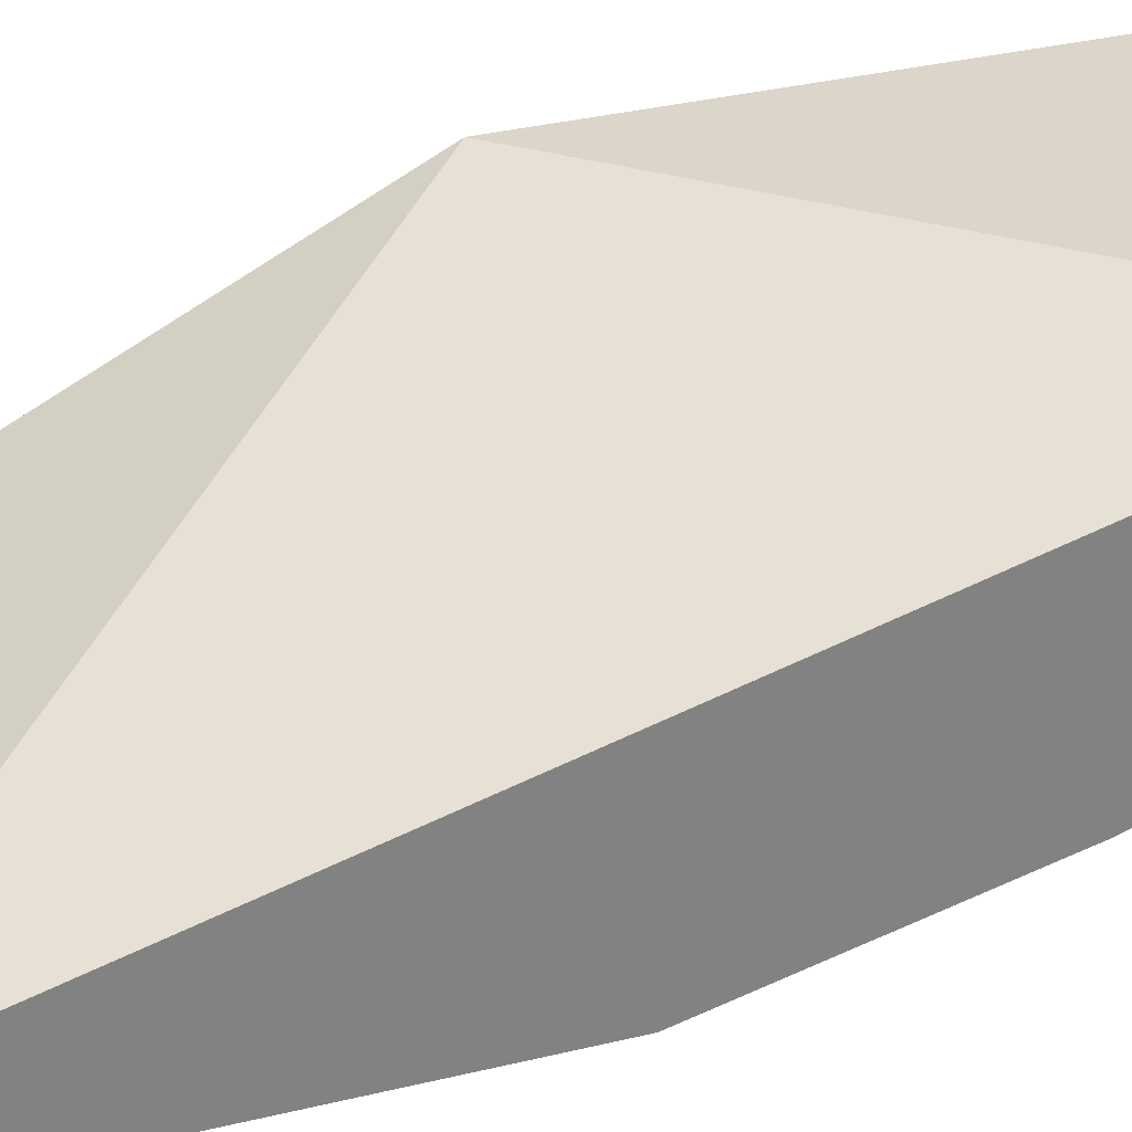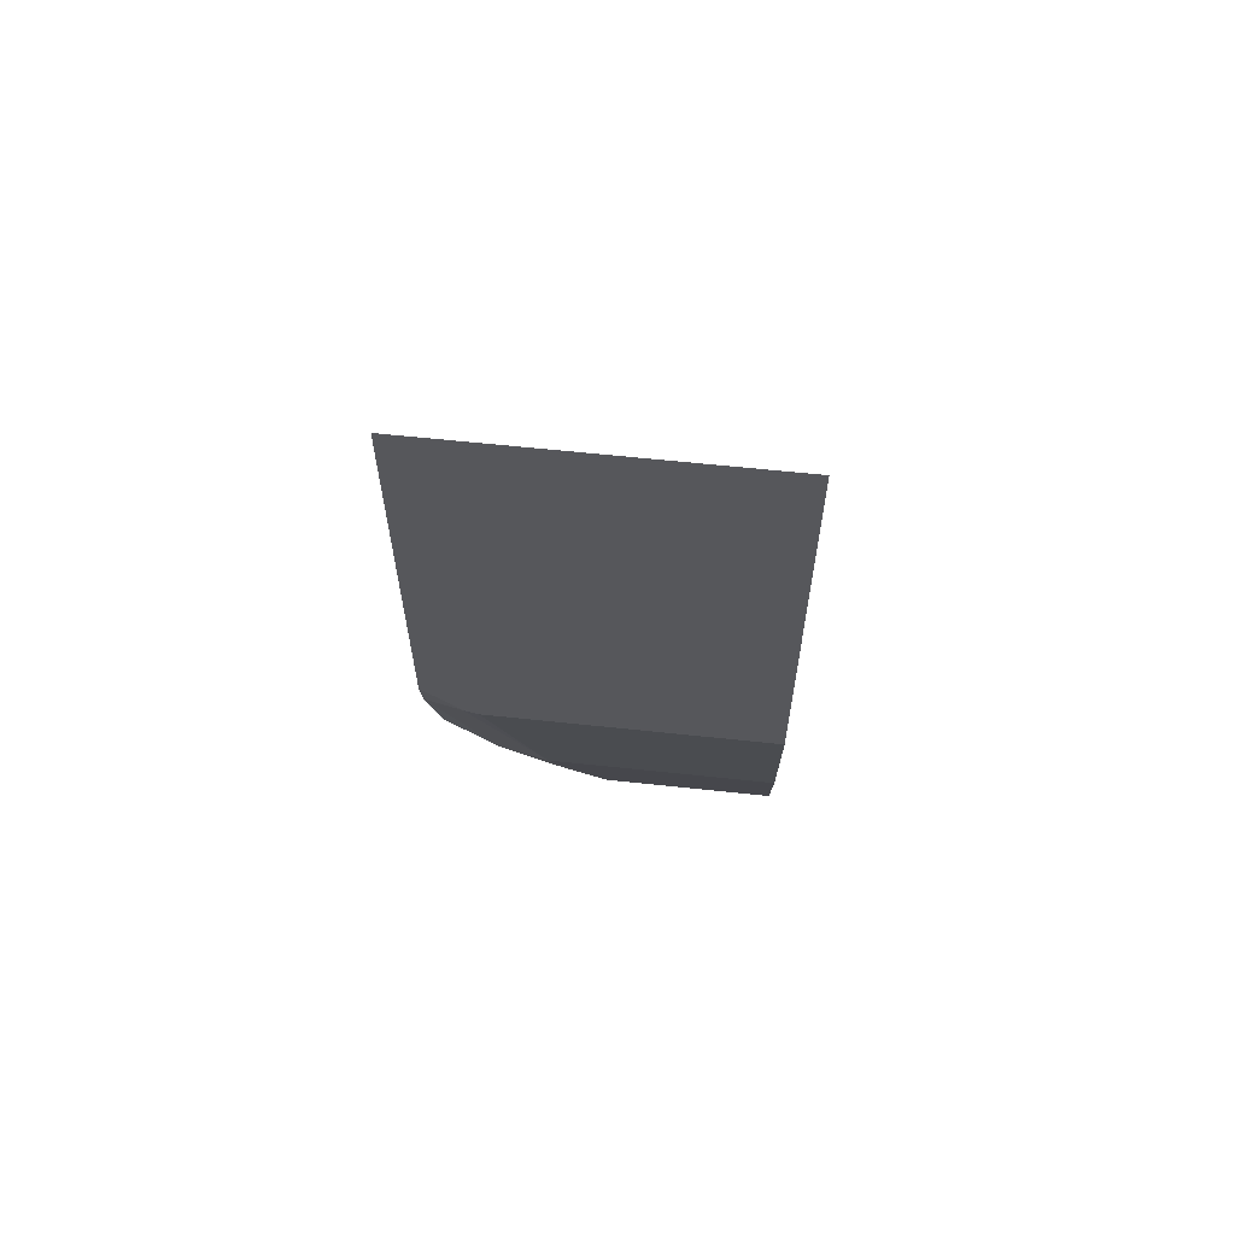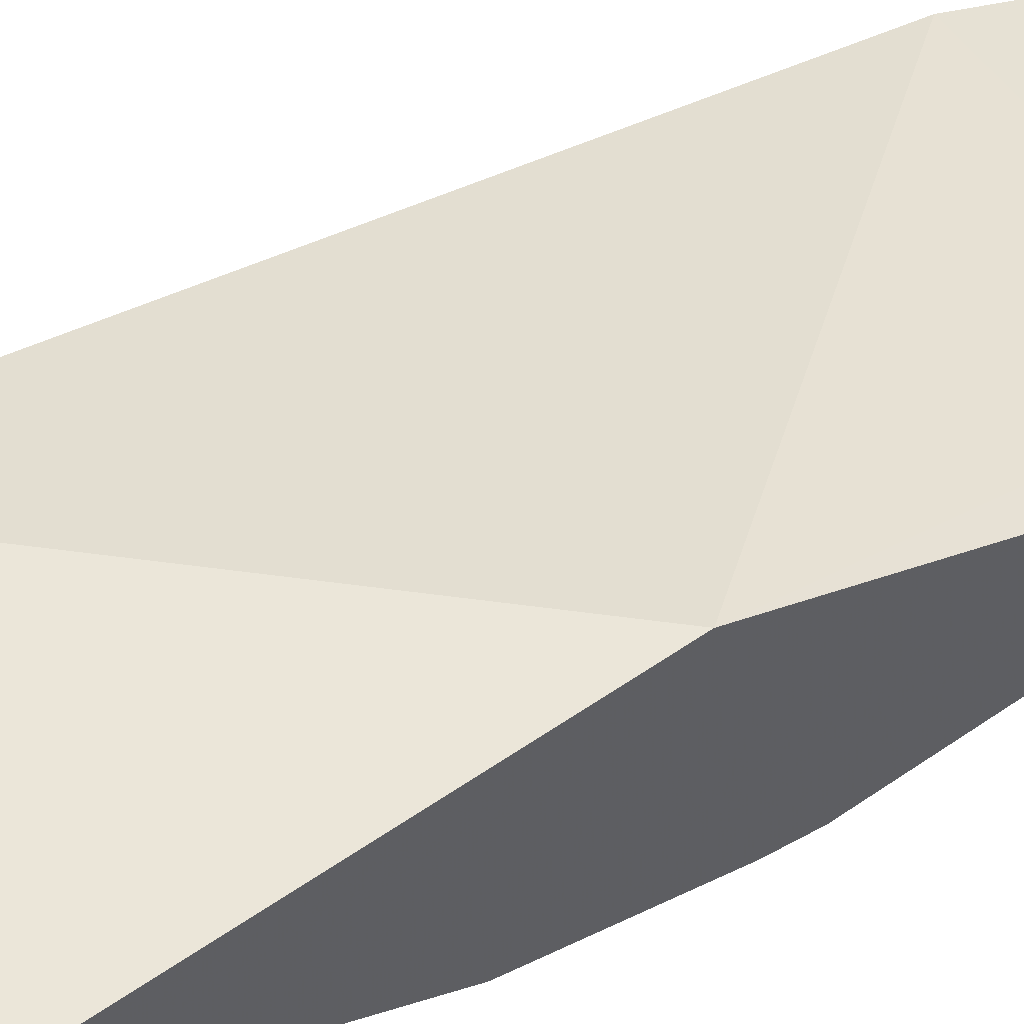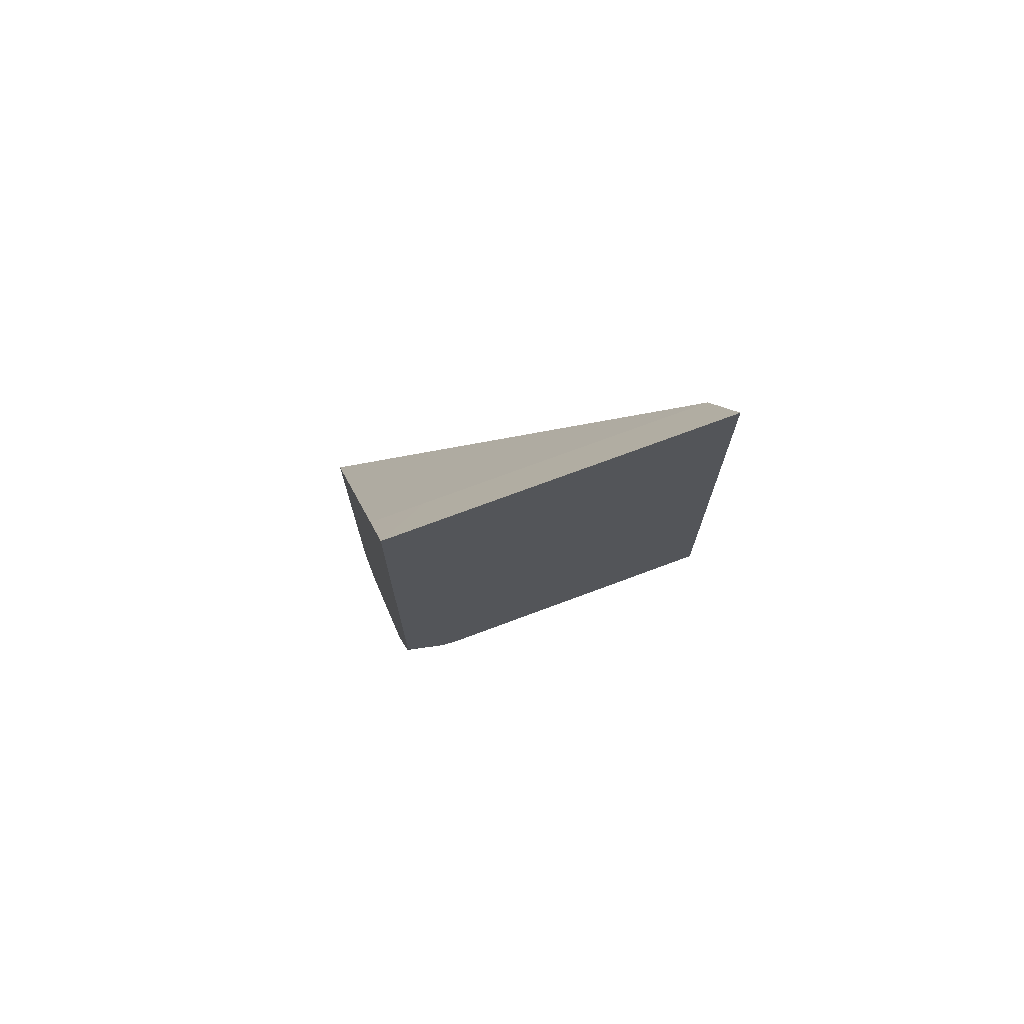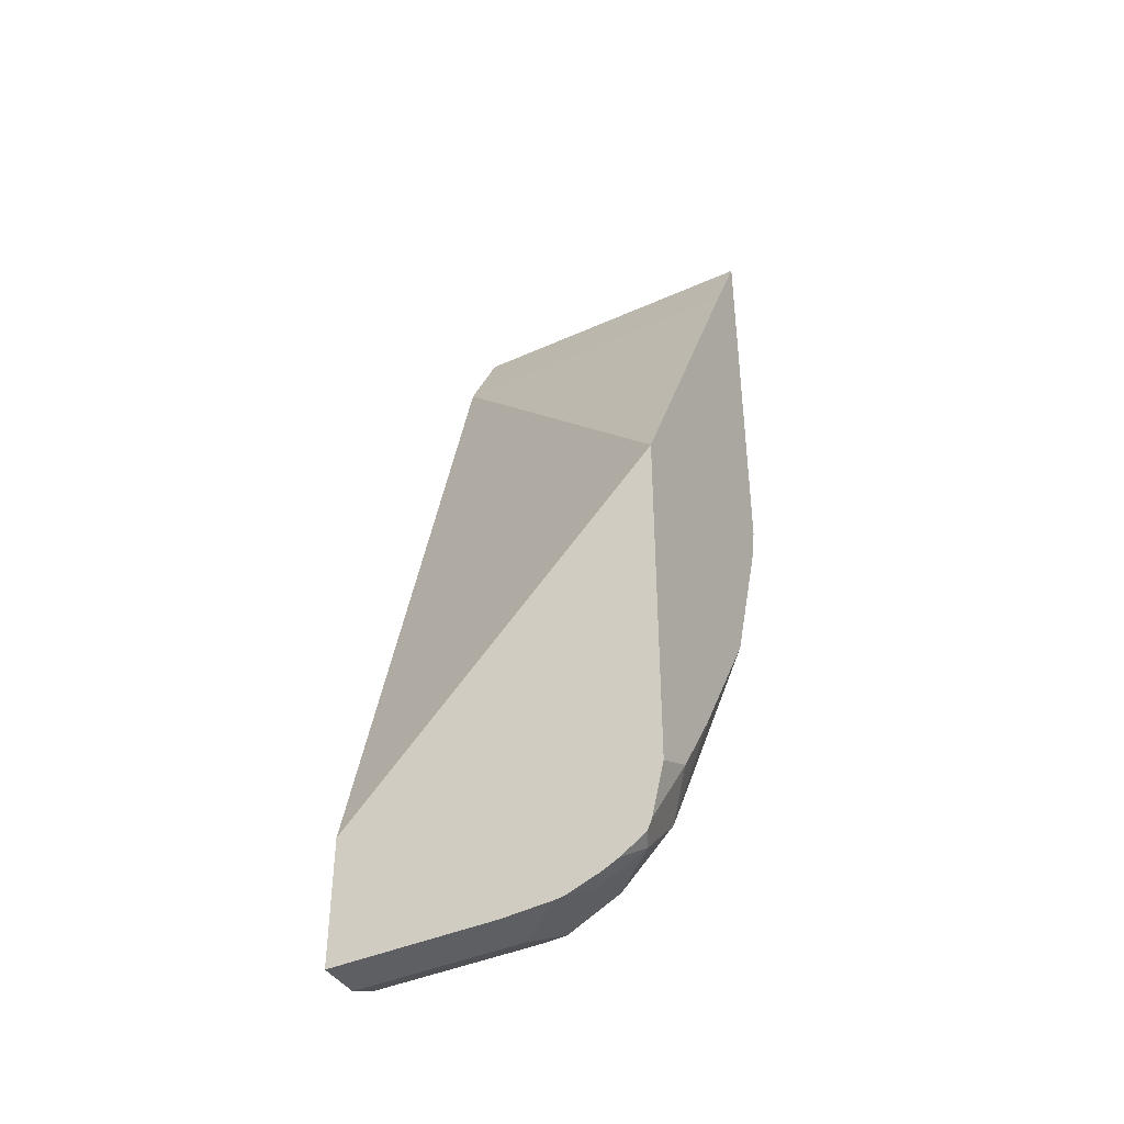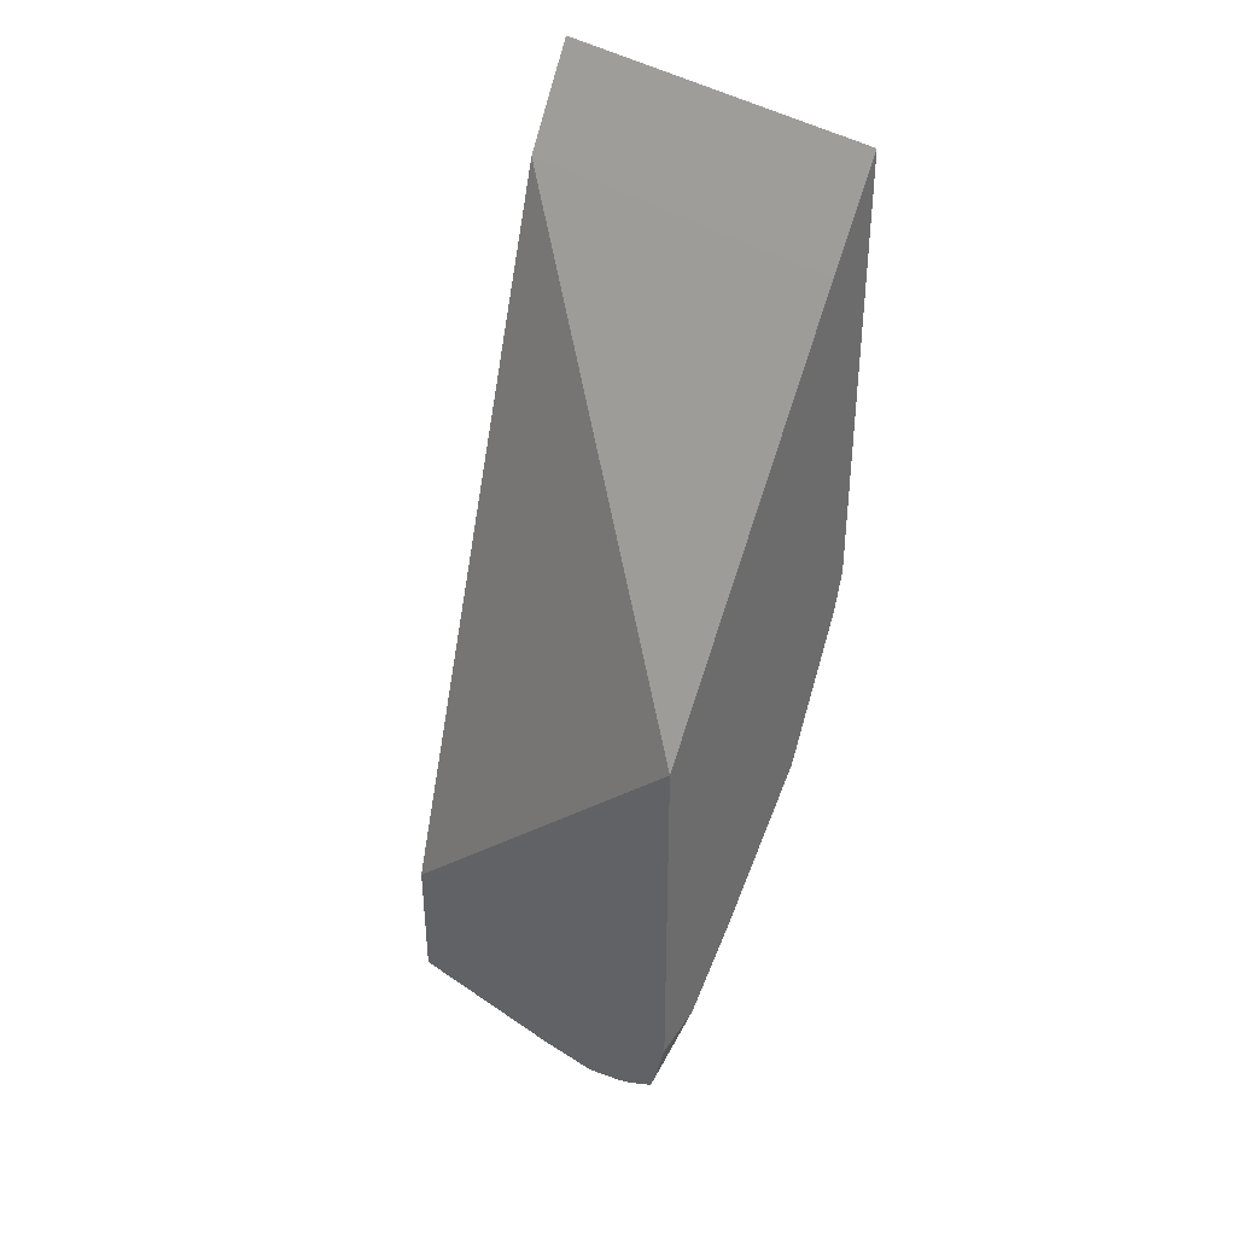
<metadata>
{"format":"obj","ext":"obj","renderer":"f3d","projection":"perspective","resolution":1024,"background":"white","views":[{"elev":29.7,"azim":-110.4,"up":"+Z"},{"elev":62.5,"azim":-173.8,"up":"+Y"},{"elev":56.1,"azim":54.0,"up":"+Z"},{"elev":73.2,"azim":159.5,"up":"+Y"},{"elev":-40.9,"azim":28.8,"up":"+Y"},{"elev":38.8,"azim":40.5,"up":"+Y"}]}
</metadata>
<code>
v 0.3389 -0.4028 -0.3687
v 0.3389 -0.4074 -0.3687
v 0.3357 -0.4028 -0.3687
v 0.2409 -0.4028 -0.3687
v 0.2409 -0.4314 -0.3543
v 0.3235 -0.4314 -0.3543
v 0.3389 -0.4109 -0.3646
v 0.3389 -0.5288 -0.3687
v 0.2409 -0.5414 -0.3687
v 0.3389 -0.5523 -0.2953
v 0.2409 -0.6535 -0.2953
v 0.3389 -0.4315 -0.3543
v 0.3389 -0.4211 -0.3595
v 0.3389 -0.5412 -0.3659
v 0.3279 -0.5398 -0.3687
v 0.3235 -0.5414 -0.3687
v 0.2409 -0.6008 -0.3543
v 0.3389 -0.6613 -0.2953
v 0.2409 -0.6933 -0.2953
v 0.3389 -0.5874 -0.3505
v 0.3235 -0.6028 -0.3505
v 0.3081 -0.6008 -0.3543
v 0.2409 -0.6471 -0.3389
v 0.3351 -0.6772 -0.2953
v 0.3389 -0.6549 -0.3081
v 0.2409 -0.6933 -0.3081
v 0.2927 -0.6933 -0.2953
v 0.3389 -0.6319 -0.3235
v 0.3312 -0.6663 -0.3158
v 0.3312 -0.6355 -0.3312
v 0.3312 -0.6047 -0.3466
v 0.3158 -0.6509 -0.3312
v 0.3081 -0.649 -0.3351
v 0.2927 -0.6471 -0.3389
v 0.2409 -0.6676 -0.3287
v 0.3338 -0.6804 -0.2953
v 0.3312 -0.6817 -0.3004
v 0.3351 -0.6644 -0.3081
v 0.2409 -0.6881 -0.3184
v 0.3004 -0.6894 -0.3158
v 0.2927 -0.6933 -0.3081
v 0.3081 -0.6923 -0.2953
v 0.3158 -0.6817 -0.3158
v 0.3081 -0.6798 -0.3197
v 0.2927 -0.6676 -0.3287
v 0.2409 -0.6713 -0.3268
v 0.3261 -0.6856 -0.2953
v 0.3158 -0.6894 -0.3004
v 0.2409 -0.6816 -0.3217
v 0.2927 -0.6881 -0.3184
v 0.3107 -0.692 -0.2953
v 0.321 -0.6881 -0.2953
f 23 45 35
f 24 36 25
f 25 36 37
f 25 37 38
f 27 41 42
f 26 39 40
f 26 40 41
f 23 34 45
f 25 38 29
f 22 33 34
f 17 34 23
f 21 32 33
f 21 31 32
f 20 31 21
f 20 30 31
f 20 29 30
f 20 28 29
f 19 41 27
f 19 26 41
f 18 24 25
f 29 38 37
f 21 33 22
f 29 37 43
f 47 52 48
f 29 32 30
f 48 52 51
f 17 22 34
f 45 49 46
f 45 50 49
f 44 50 45
f 41 51 42
f 41 48 51
f 40 44 43
f 40 50 44
f 40 48 41
f 29 43 32
f 39 50 40
f 37 40 43
f 37 48 40
f 37 47 48
f 36 47 37
f 35 45 46
f 33 45 34
f 33 44 45
f 32 44 33
f 32 43 44
f 30 32 31
f 39 49 50
f 15 22 16
f 25 29 28
f 14 21 15
f 4 17 23
f 4 9 17
f 2 4 3
f 2 9 4
f 2 16 9
f 2 15 16
f 2 8 15
f 1 8 2
f 1 14 8
f 1 28 20
f 4 23 35
f 1 25 28
f 1 10 18
f 1 12 10
f 1 13 12
f 1 7 13
f 1 6 7
f 1 5 6
f 1 4 5
f 1 3 4
f 1 2 3
f 15 21 22
f 1 18 25
f 4 35 46
f 1 20 14
f 4 49 39
f 14 20 21
f 4 46 49
f 10 24 18
f 10 36 24
f 10 47 36
f 10 52 47
f 10 51 52
f 10 42 51
f 10 19 27
f 10 11 19
f 9 22 17
f 10 27 42
f 8 14 15
f 4 39 26
f 9 16 22
f 4 19 11
f 4 11 5
f 5 10 6
f 4 26 19
f 6 12 13
f 6 13 7
f 6 10 12
f 5 11 10

</code>
